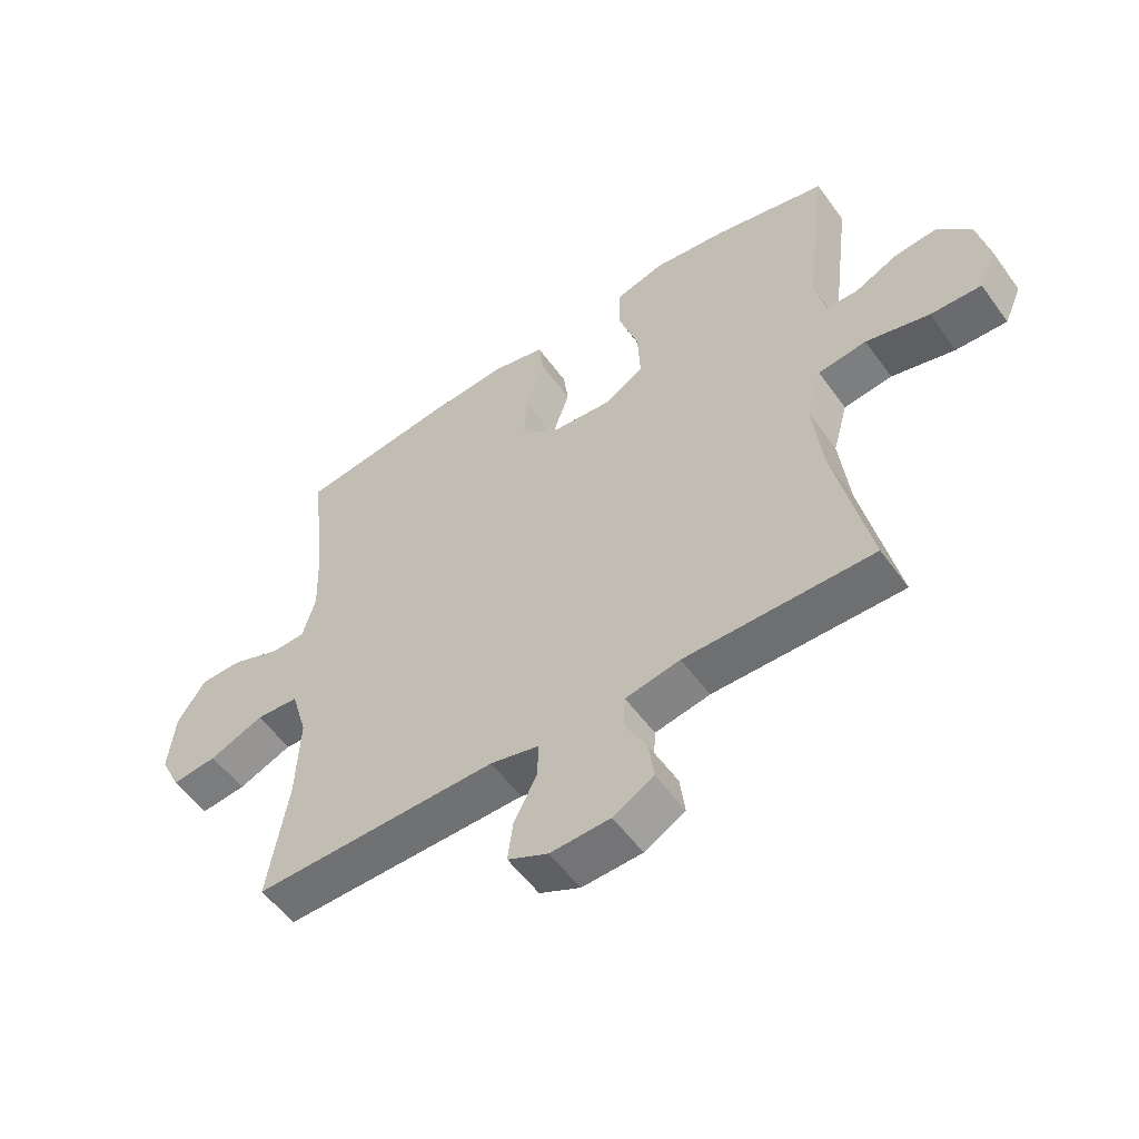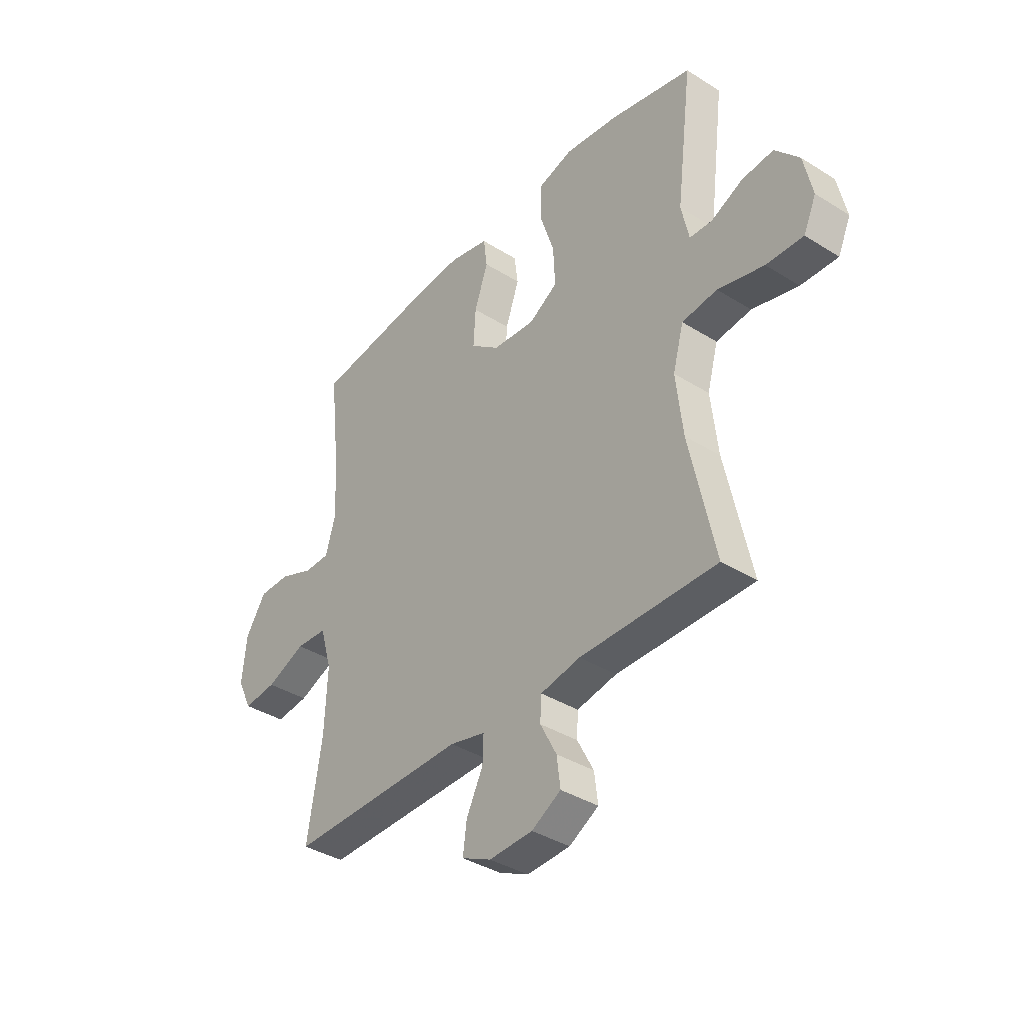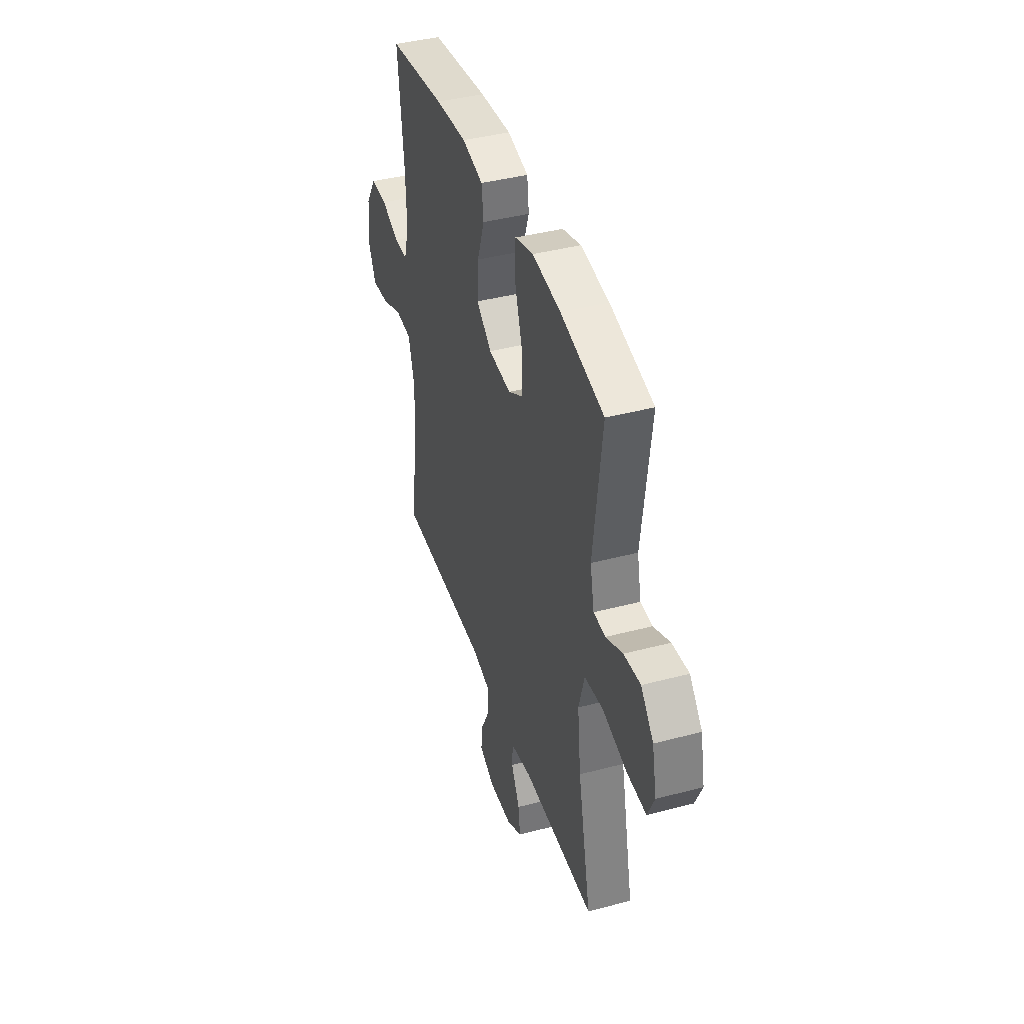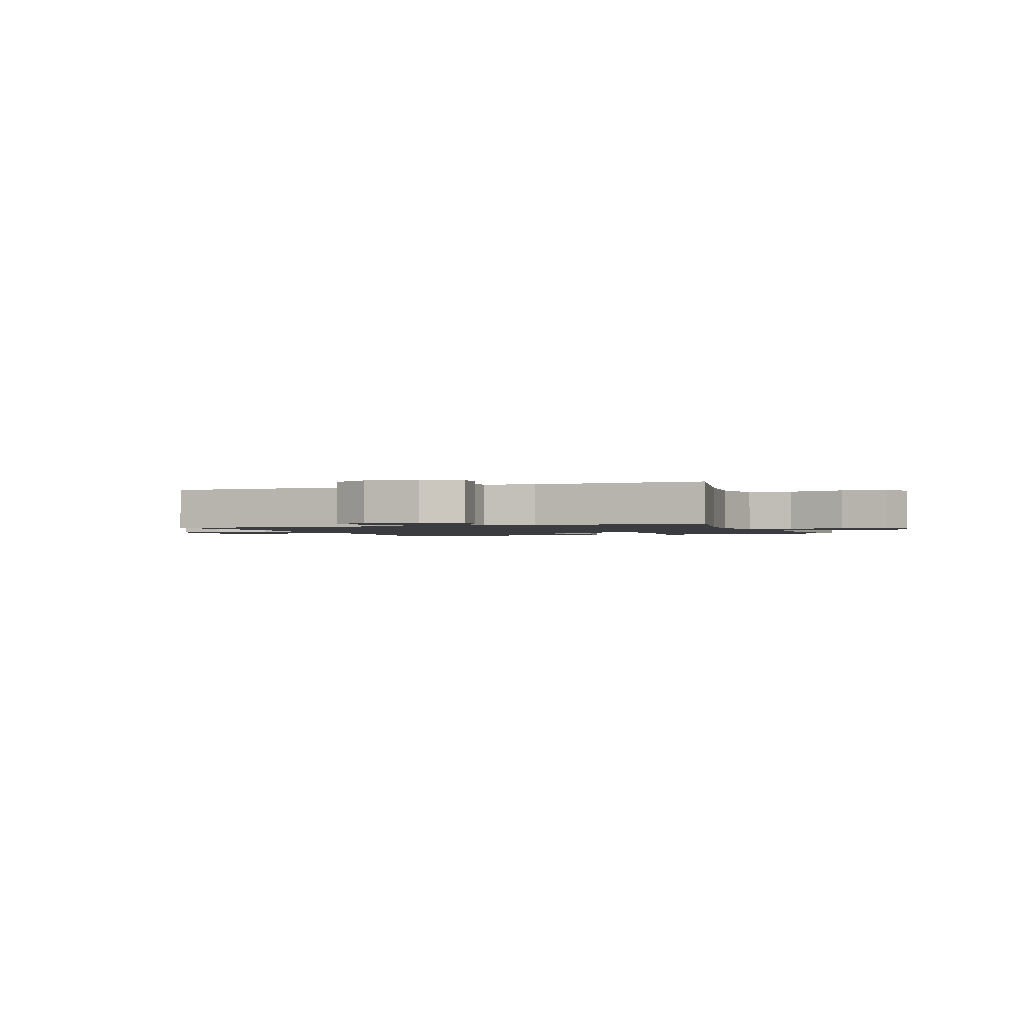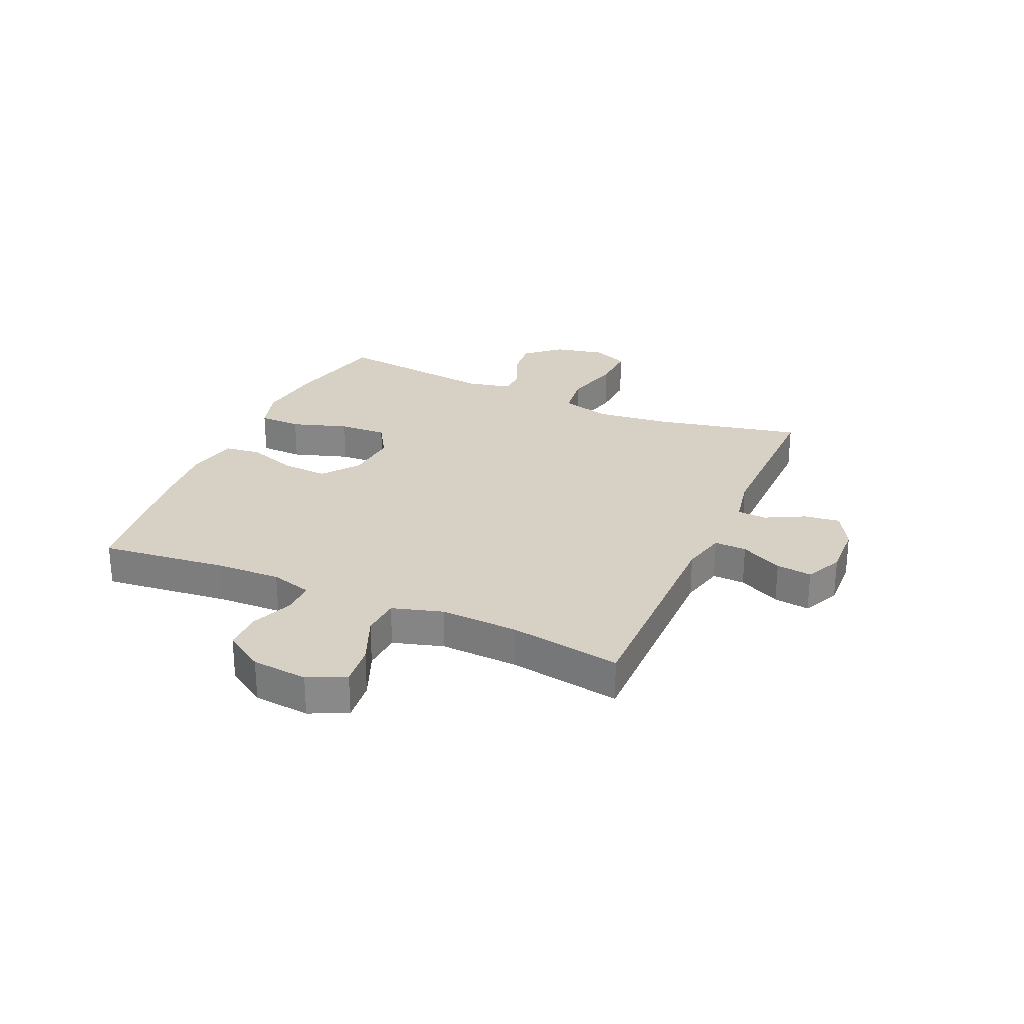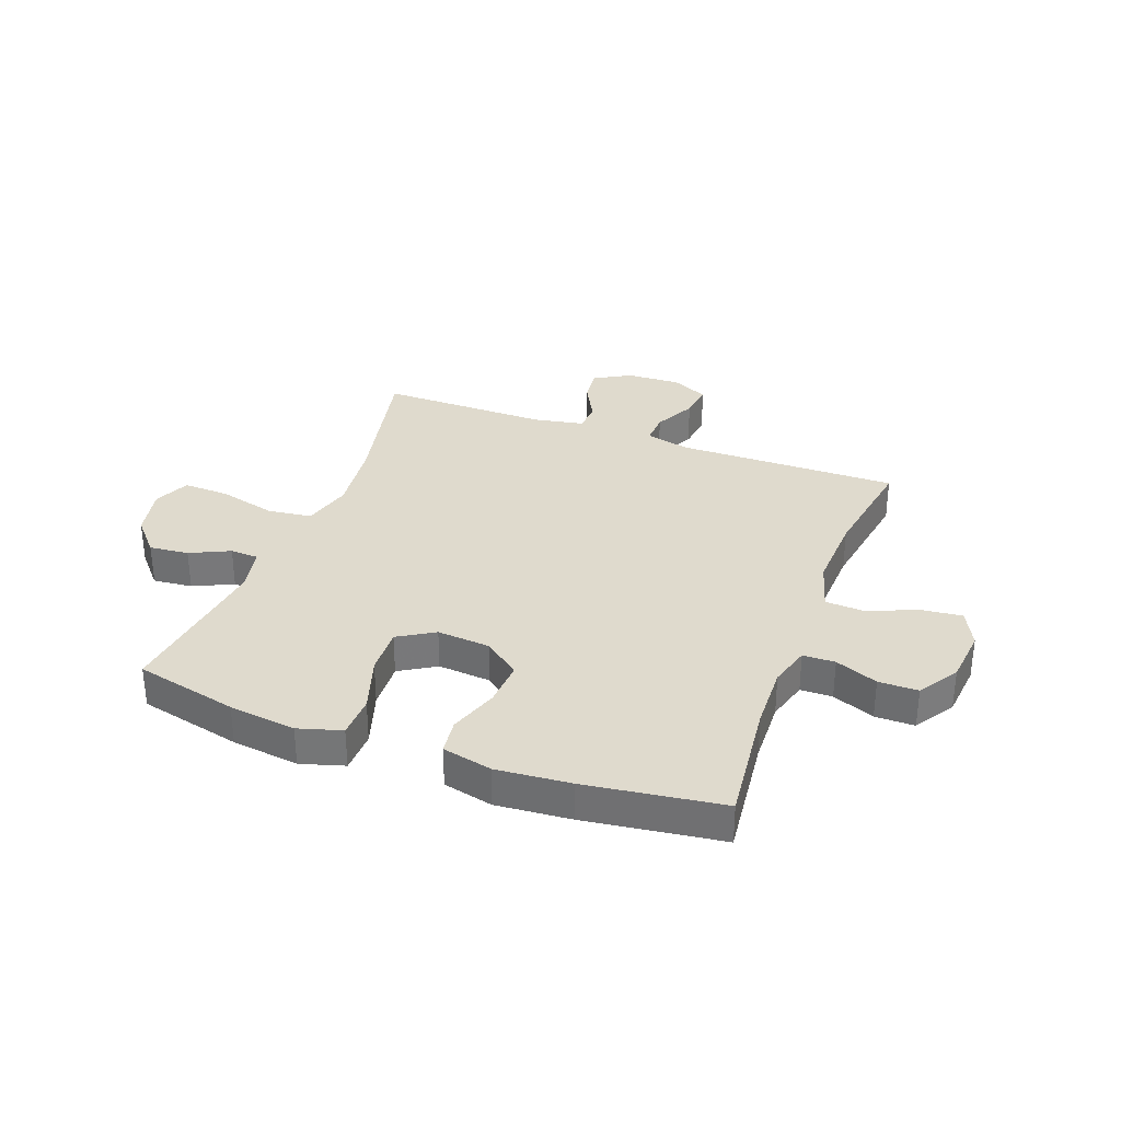
<metadata>
{"format":"obj","ext":"obj","renderer":"f3d","projection":"perspective","resolution":1024,"background":"white","views":[{"elev":-54.7,"azim":-144.8,"up":"+Z"},{"elev":-37.8,"azim":-128.6,"up":"+Z"},{"elev":41.2,"azim":-107.8,"up":"+Z"},{"elev":-1.6,"azim":-158.7,"up":"+Y"},{"elev":27.0,"azim":113.9,"up":"+Y"},{"elev":32.8,"azim":20.4,"up":"+Y"}]}
</metadata>
<code>
v 0.5 0.07 -0.5
v 0.107 0.07 -0.496
v 0.028 0.07 -0.515
v 0.03 0.07 -0.572
v 0.067 0.07 -0.646
v 0.075 0.07 -0.709
v 0.01 0.07 -0.74
v -0.086 0.07 -0.736
v -0.151 0.07 -0.699
v -0.143 0.07 -0.636
v -0.107 0.07 -0.567
v -0.11 0.07 -0.515
v -0.198 0.07 -0.498
v -0.5 0.07 -0.5
v -0.444 0.07 -0.24
v -0.429 0.07 -0.109
v -0.453 0.07 -0.022
v -0.531 0.07 -0.012
v -0.633 0.07 -0.038
v -0.715 0.07 -0.041
v -0.743 0.07 0.022
v -0.724 0.07 0.112
v -0.671 0.07 0.172
v -0.601 0.07 0.165
v -0.531 0.07 0.132
v -0.481 0.07 0.134
v -0.464 0.07 0.213
v -0.5 0.07 0.5
v -0.318 0.07 0.542
v -0.199 0.07 0.557
v -0.122 0.07 0.534
v -0.12 0.07 0.459
v -0.152 0.07 0.36
v -0.156 0.07 0.275
v -0.092 0.07 0.236
v 0.002 0.07 0.244
v 0.066 0.07 0.293
v 0.061 0.07 0.374
v 0.031 0.07 0.461
v 0.039 0.07 0.524
v 0.127 0.07 0.544
v 0.259 0.07 0.533
v 0.5 0.07 0.5
v 0.475 0.07 0.277
v 0.471 0.07 0.163
v 0.492 0.07 0.09
v 0.549 0.07 0.089
v 0.624 0.07 0.119
v 0.694 0.07 0.119
v 0.739 0.07 0.049
v 0.749 0.07 -0.05
v 0.717 0.07 -0.116
v 0.644 0.07 -0.108
v 0.557 0.07 -0.072
v 0.488 0.07 -0.076
v 0.462 0.07 -0.165
v 0.468 0.07 -0.302
v 0.5 0 -0.5
v 0.107 0 -0.496
v 0.028 0 -0.515
v 0.03 0 -0.572
v 0.067 0 -0.646
v 0.075 0 -0.709
v 0.01 0 -0.74
v -0.086 0 -0.736
v -0.151 0 -0.699
v -0.143 0 -0.636
v -0.107 0 -0.567
v -0.11 0 -0.515
v -0.198 0 -0.498
v -0.5 0 -0.5
v -0.444 0 -0.24
v -0.429 0 -0.109
v -0.453 0 -0.022
v -0.531 0 -0.012
v -0.633 0 -0.038
v -0.715 0 -0.041
v -0.743 0 0.022
v -0.724 0 0.112
v -0.671 0 0.172
v -0.601 0 0.165
v -0.531 0 0.132
v -0.481 0 0.134
v -0.464 0 0.213
v -0.5 0 0.5
v -0.318 0 0.542
v -0.199 0 0.557
v -0.122 0 0.534
v -0.12 0 0.459
v -0.152 0 0.36
v -0.156 0 0.275
v -0.092 0 0.236
v 0.002 0 0.244
v 0.066 0 0.293
v 0.061 0 0.374
v 0.031 0 0.461
v 0.039 0 0.524
v 0.127 0 0.544
v 0.259 0 0.533
v 0.5 0 0.5
v 0.475 0 0.277
v 0.471 0 0.163
v 0.492 0 0.09
v 0.549 0 0.089
v 0.624 0 0.119
v 0.694 0 0.119
v 0.739 0 0.049
v 0.749 0 -0.05
v 0.717 0 -0.116
v 0.644 0 -0.108
v 0.557 0 -0.072
v 0.488 0 -0.076
v 0.462 0 -0.165
v 0.468 0 -0.302
f 51 52 53 54
f 51 54 55
f 50 51 55
f 47 48 49 50
f 46 47 50 55
f 45 46 55 56
f 41 42 43 44
f 41 44 45
f 38 39 40 41
f 37 38 41 45
f 36 37 45 56
f 30 31 32 33
f 30 33 34
f 27 28 29 30
f 26 27 30 34
f 22 23 24 25
f 22 25 26
f 21 22 26
f 18 19 20 21
f 17 18 21 26
f 16 17 26 34
f 13 14 15
f 12 13 15 16
f 8 9 10 11
f 8 11 12
f 7 8 12
f 4 5 6 7
f 3 4 7 12
f 2 3 12 16
f 57 1 2 16
f 35 36 56 57
f 16 34 35 57
f 111 110 109 108
f 112 111 108
f 112 108 107
f 107 106 105 104
f 112 107 104 103
f 113 112 103 102
f 101 100 99 98
f 102 101 98
f 98 97 96 95
f 102 98 95 94
f 113 102 94 93
f 90 89 88 87
f 91 90 87
f 87 86 85 84
f 91 87 84 83
f 82 81 80 79
f 83 82 79
f 83 79 78
f 78 77 76 75
f 83 78 75 74
f 91 83 74 73
f 72 71 70
f 73 72 70 69
f 68 67 66 65
f 69 68 65
f 69 65 64
f 64 63 62 61
f 69 64 61 60
f 73 69 60 59
f 73 59 58 114
f 114 113 93 92
f 114 92 91 73
f 1 58 59 2
f 2 59 60 3
f 3 60 61 4
f 4 61 62 5
f 5 62 63 6
f 6 63 64 7
f 7 64 65 8
f 8 65 66 9
f 9 66 67 10
f 10 67 68 11
f 11 68 69 12
f 12 69 70 13
f 13 70 71 14
f 14 71 72 15
f 15 72 73 16
f 16 73 74 17
f 17 74 75 18
f 18 75 76 19
f 19 76 77 20
f 20 77 78 21
f 21 78 79 22
f 22 79 80 23
f 23 80 81 24
f 24 81 82 25
f 25 82 83 26
f 26 83 84 27
f 27 84 85 28
f 28 85 86 29
f 29 86 87 30
f 30 87 88 31
f 31 88 89 32
f 32 89 90 33
f 33 90 91 34
f 34 91 92 35
f 35 92 93 36
f 36 93 94 37
f 37 94 95 38
f 38 95 96 39
f 39 96 97 40
f 40 97 98 41
f 41 98 99 42
f 42 99 100 43
f 43 100 101 44
f 44 101 102 45
f 45 102 103 46
f 46 103 104 47
f 47 104 105 48
f 48 105 106 49
f 49 106 107 50
f 50 107 108 51
f 51 108 109 52
f 52 109 110 53
f 53 110 111 54
f 54 111 112 55
f 55 112 113 56
f 56 113 114 57
f 57 114 58 1

</code>
